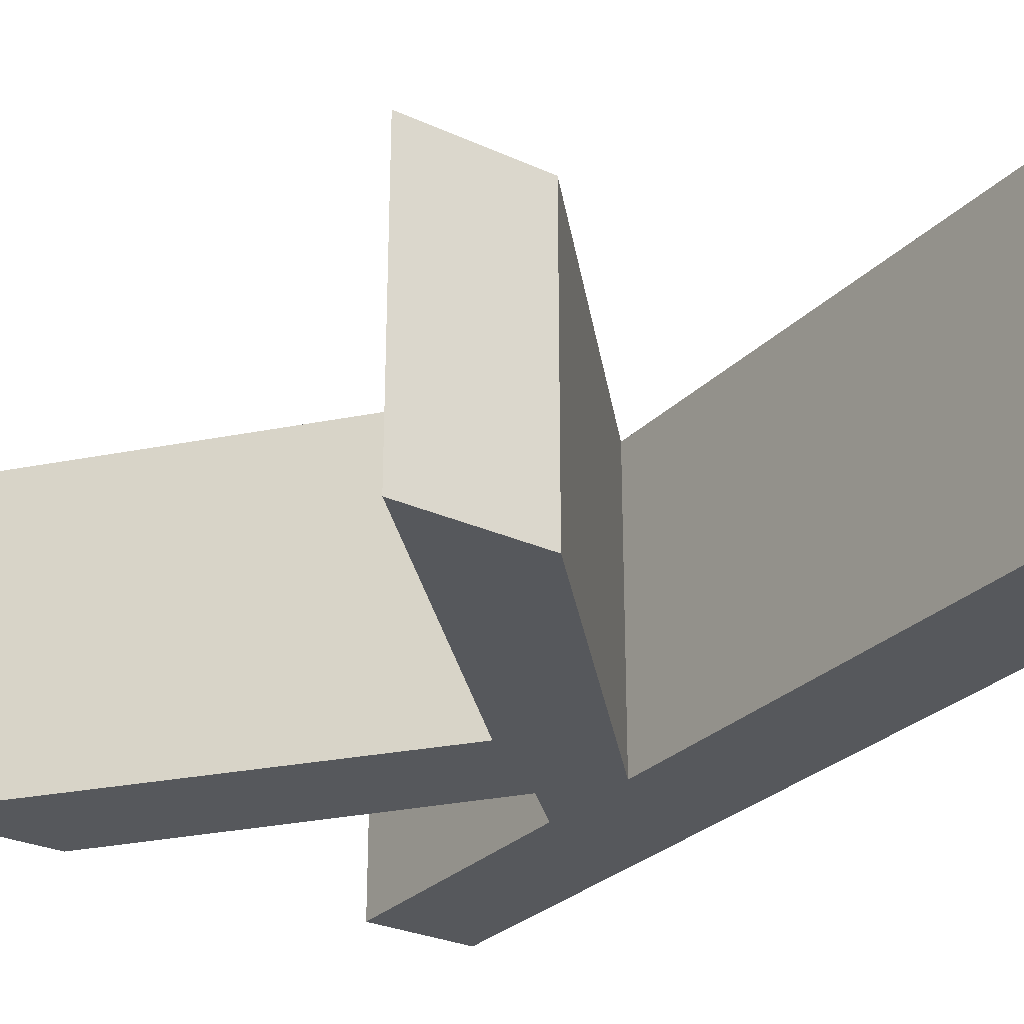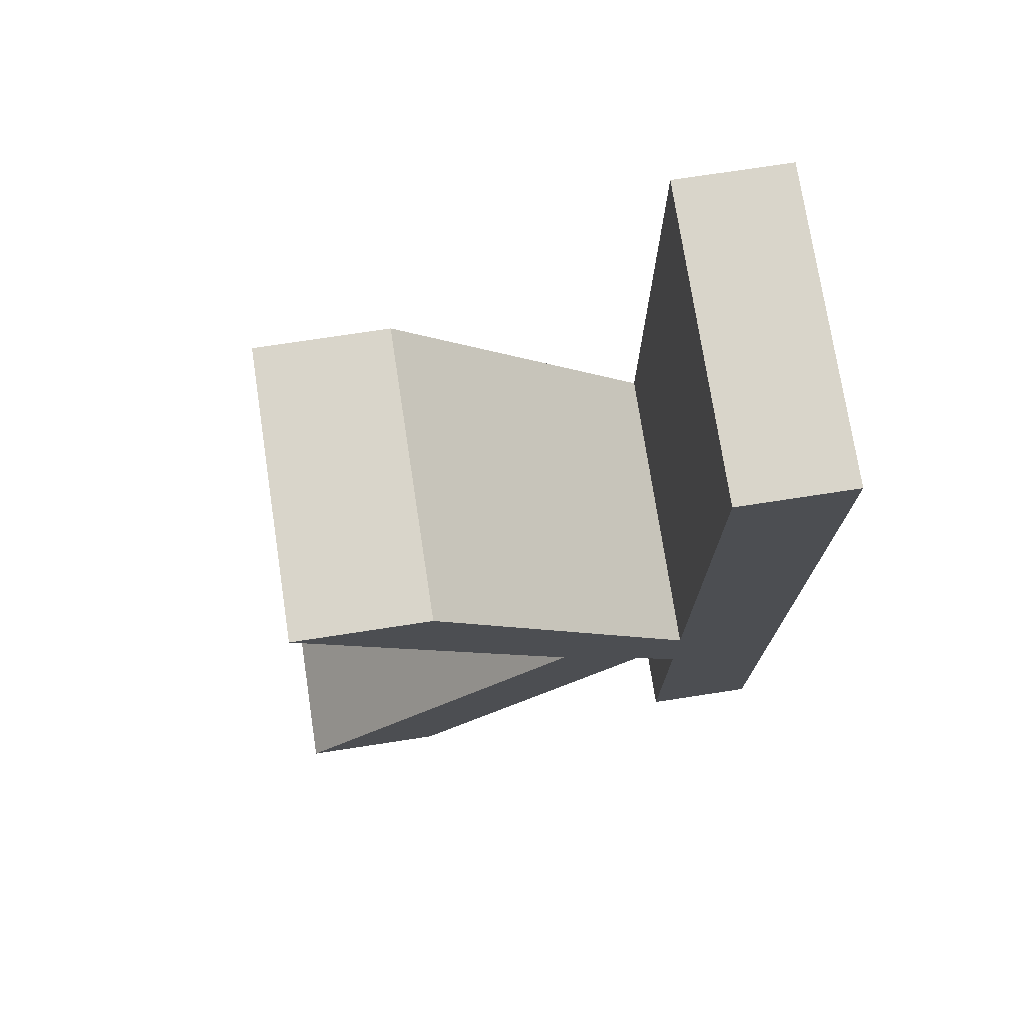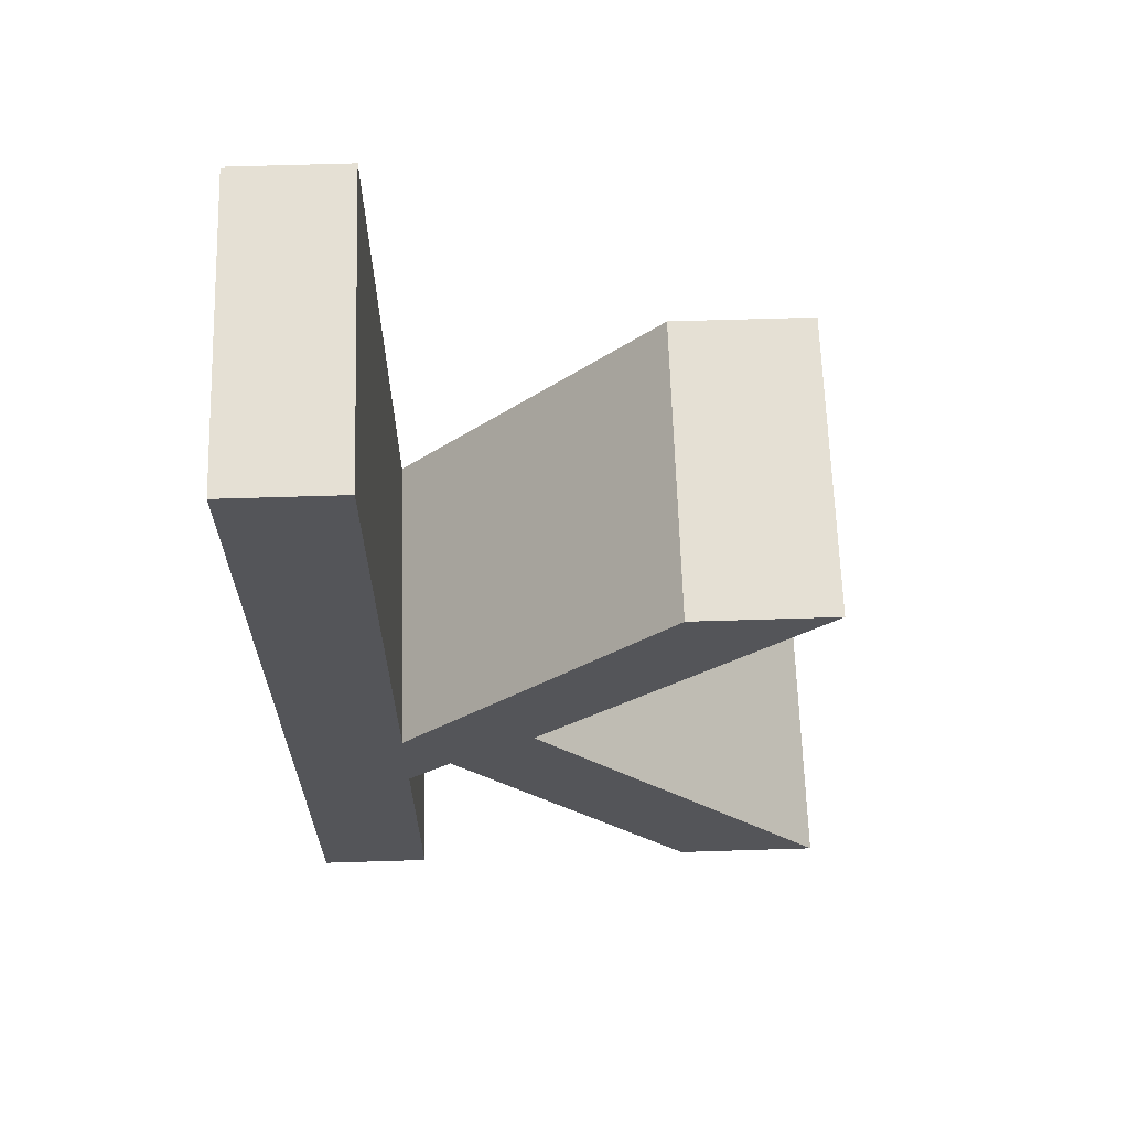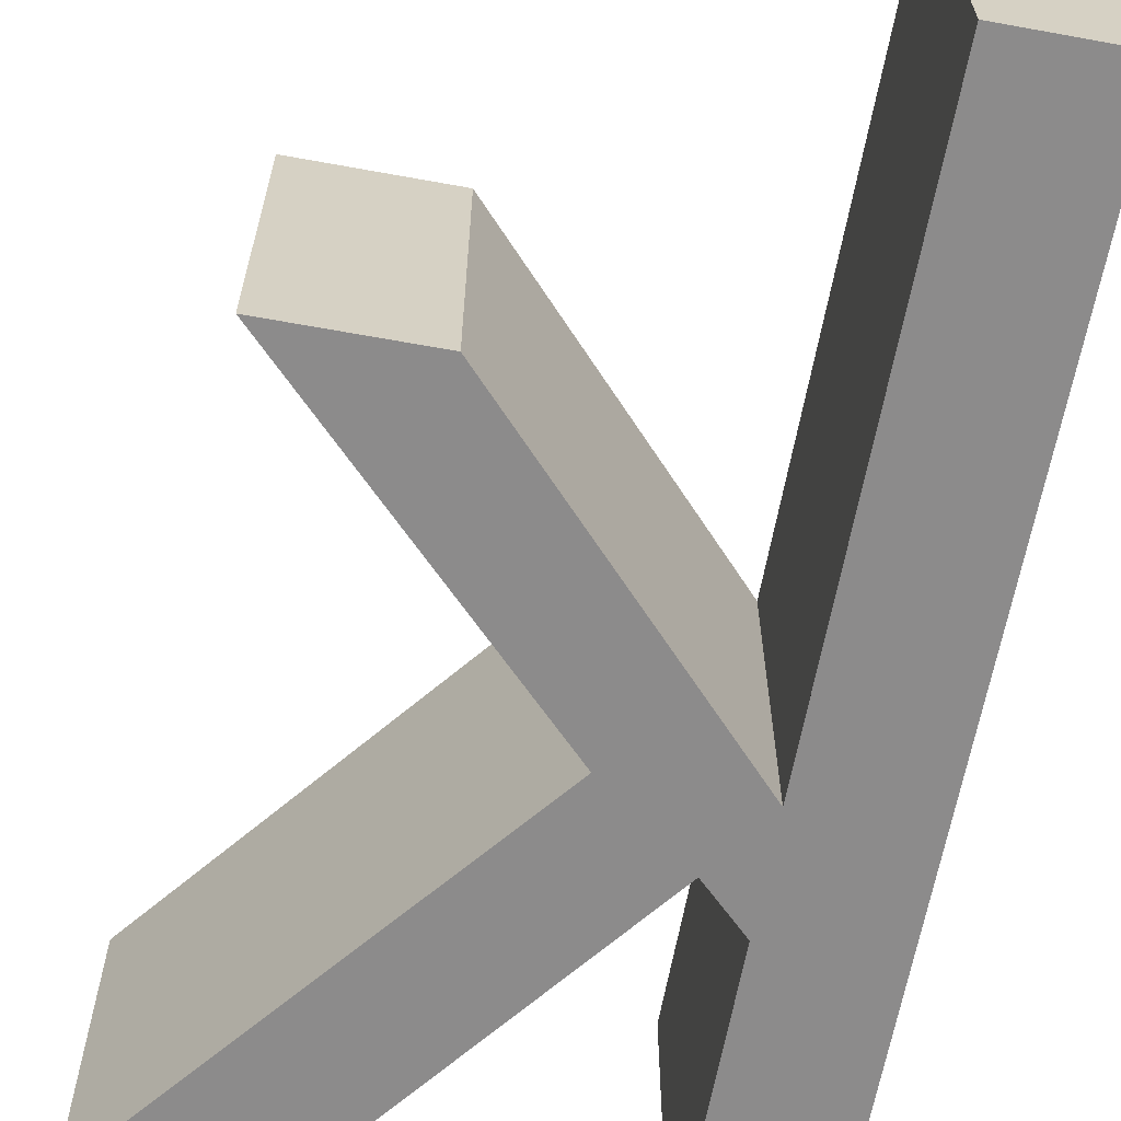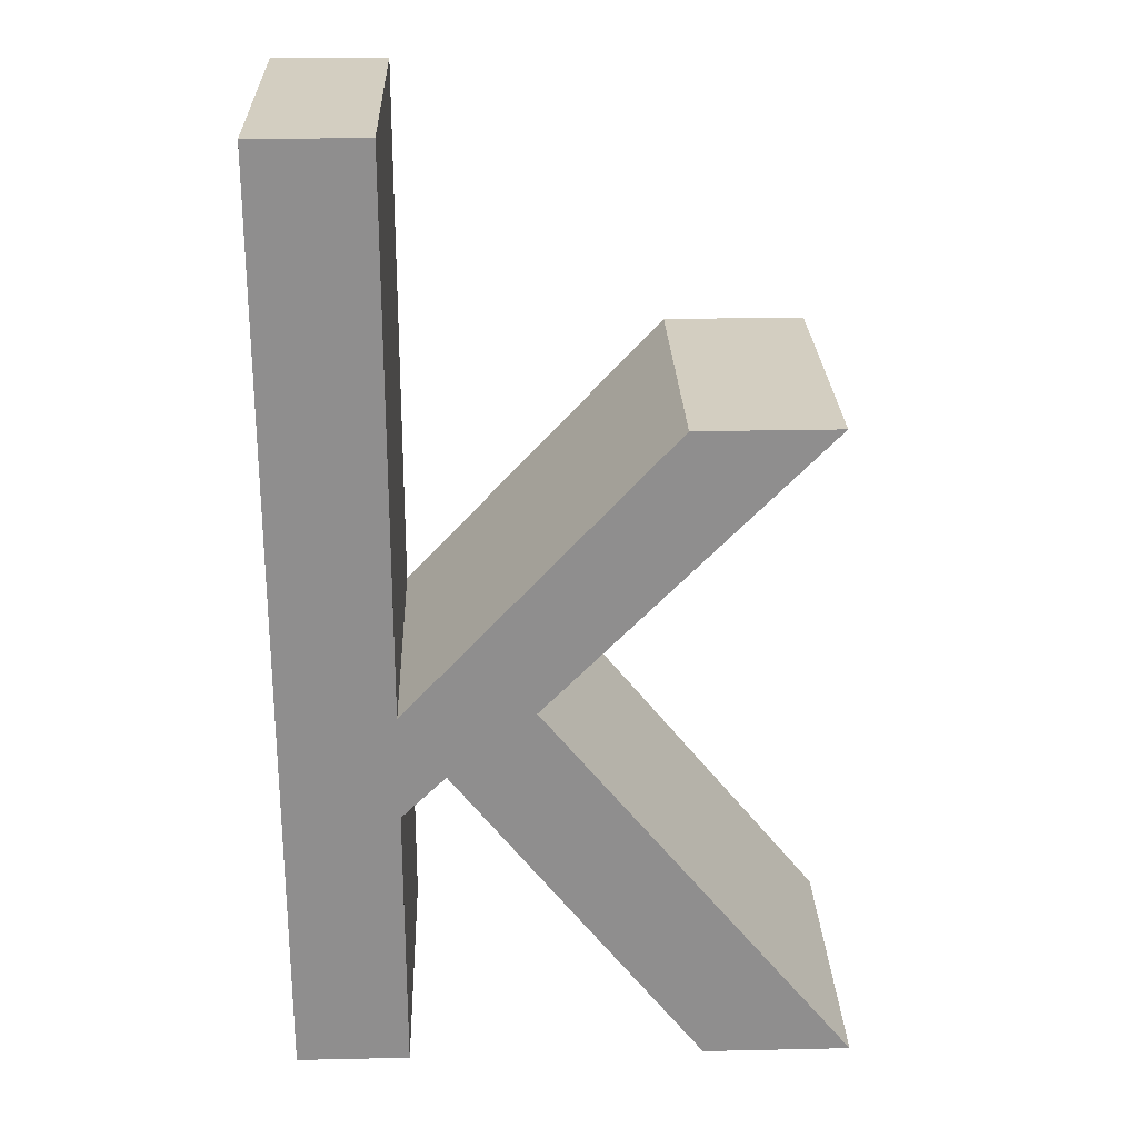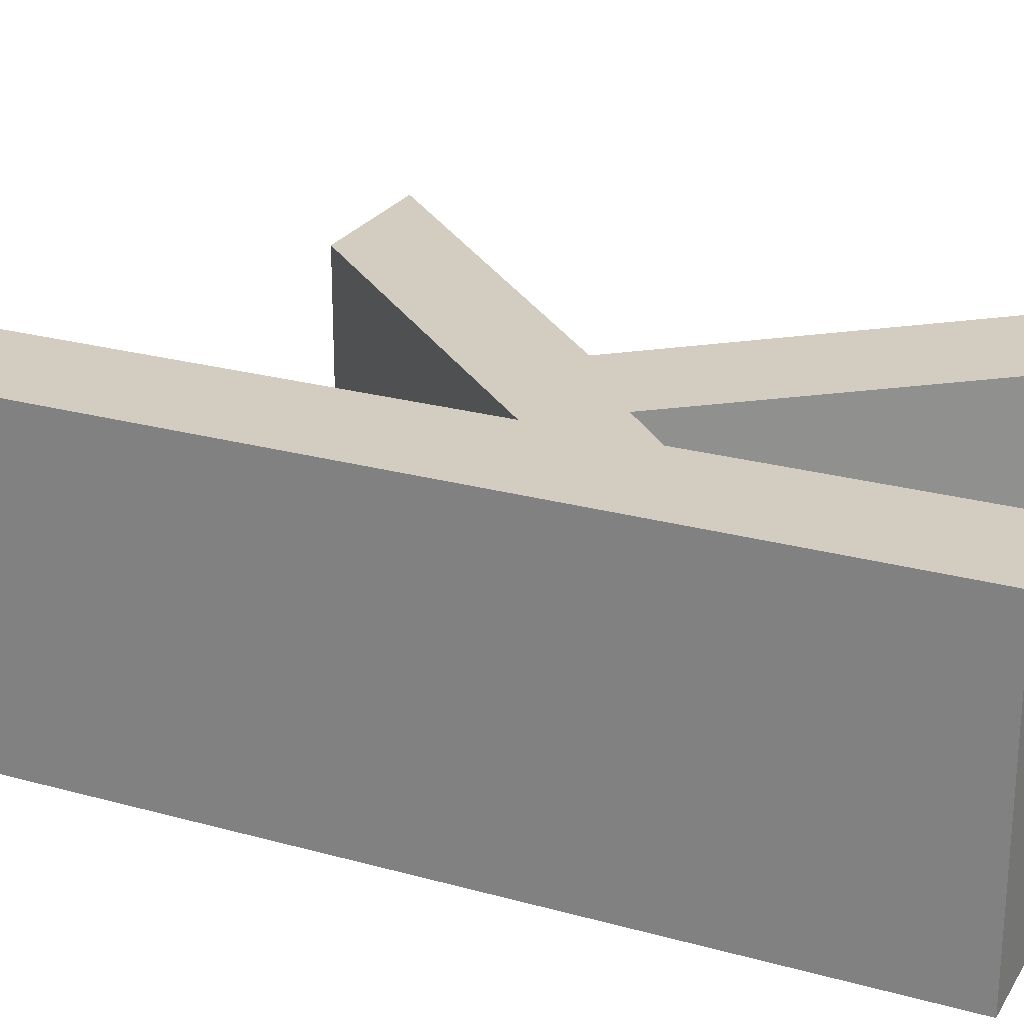
<metadata>
{"format":"obj","ext":"obj","renderer":"f3d","projection":"perspective","resolution":1024,"background":"white","views":[{"elev":-28.3,"azim":145.5,"up":"+Z"},{"elev":74.5,"azim":171.3,"up":"+Y"},{"elev":65.2,"azim":-1.8,"up":"+Y"},{"elev":-64.0,"azim":169.6,"up":"+Z"},{"elev":25.2,"azim":-2.0,"up":"+Y"},{"elev":24.5,"azim":-65.5,"up":"+Z"}]}
</metadata>
<code>
o mesh10/mesh10-geometry#mesh10-geometry
v -0.1905 -0.2164 0.3995
v -0.2012 -0.3054 0.3995
v -0.2012 -0.2164 0.3995
v -0.1905 -0.3054 0.3995
v -0.2012 -0.2164 0.4286
v -0.1905 -0.2685 0.3995
v -0.1905 -0.3054 0.4286
v -0.2012 -0.3054 0.4286
v -0.1905 -0.2164 0.4286
v -0.1905 -0.2685 0.4286
v -0.1905 -0.2787 0.3995
v -0.1652 -0.2415 0.4286
v -0.1652 -0.2415 0.3995
v -0.1905 -0.2787 0.4286
v -0.1862 -0.2746 0.4286
v -0.1862 -0.2746 0.3995
v -0.1518 -0.2415 0.3995
v -0.178 -0.2682 0.4286
v -0.178 -0.2682 0.3995
v -0.1518 -0.2415 0.4286
v -0.1624 -0.3054 0.4286
v -0.1624 -0.3054 0.3995
v -0.1482 -0.3054 0.4286
v -0.1482 -0.3054 0.3995
f 1 2 3
f 2 1 4
f 3 2 1
f 4 1 2
f 2 5 3
f 3 5 2
f 5 1 3
f 3 1 5
f 4 1 6
f 6 1 4
f 7 2 4
f 4 2 7
f 5 2 8
f 8 2 5
f 1 5 9
f 9 5 1
f 1 10 6
f 6 10 1
f 4 6 11
f 11 6 4
f 2 7 8
f 8 7 2
f 11 7 4
f 4 7 11
f 7 5 8
f 8 5 7
f 5 7 9
f 9 7 5
f 10 1 9
f 9 1 10
f 12 6 10
f 10 6 12
f 13 11 6
f 6 11 13
f 7 11 14
f 14 11 7
f 9 7 14
f 14 7 9
f 9 14 10
f 10 14 9
f 6 12 13
f 13 12 6
f 10 15 12
f 12 15 10
f 11 13 16
f 16 13 11
f 11 15 14
f 14 15 11
f 15 10 14
f 14 10 15
f 12 17 13
f 13 17 12
f 12 15 18
f 18 15 12
f 16 13 19
f 19 13 16
f 15 11 16
f 16 11 15
f 17 12 20
f 20 12 17
f 19 13 17
f 17 13 19
f 21 18 15
f 15 18 21
f 12 18 20
f 20 18 12
f 19 22 16
f 16 22 19
f 22 15 16
f 16 15 22
f 18 17 20
f 20 17 18
f 17 18 19
f 19 18 17
f 18 21 23
f 23 21 18
f 15 22 21
f 21 22 15
f 22 19 24
f 24 19 22
f 23 19 18
f 18 19 23
f 22 23 21
f 21 23 22
f 19 23 24
f 24 23 19
f 23 22 24
f 24 22 23

</code>
